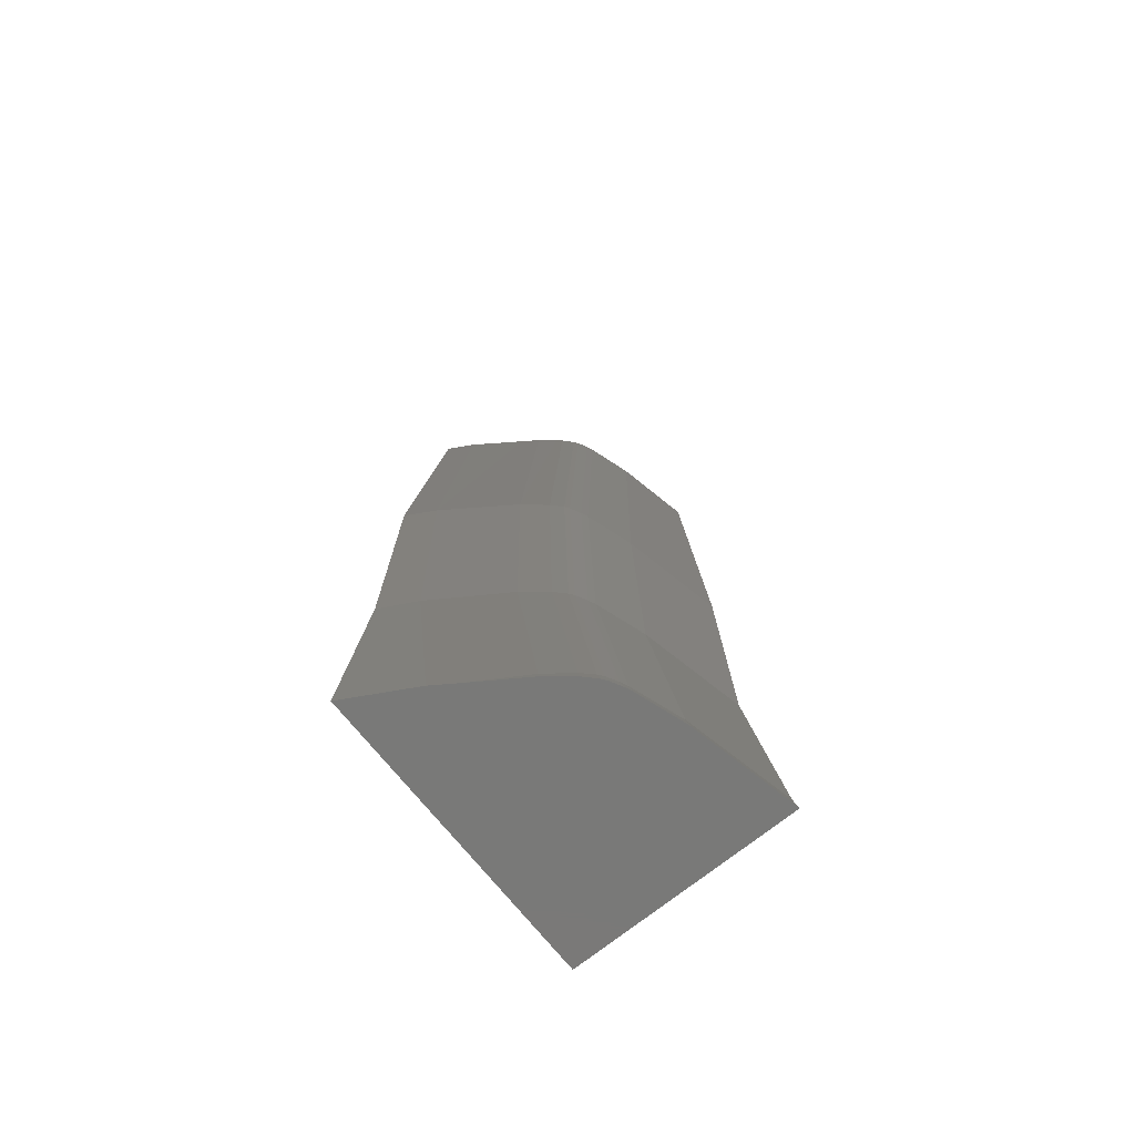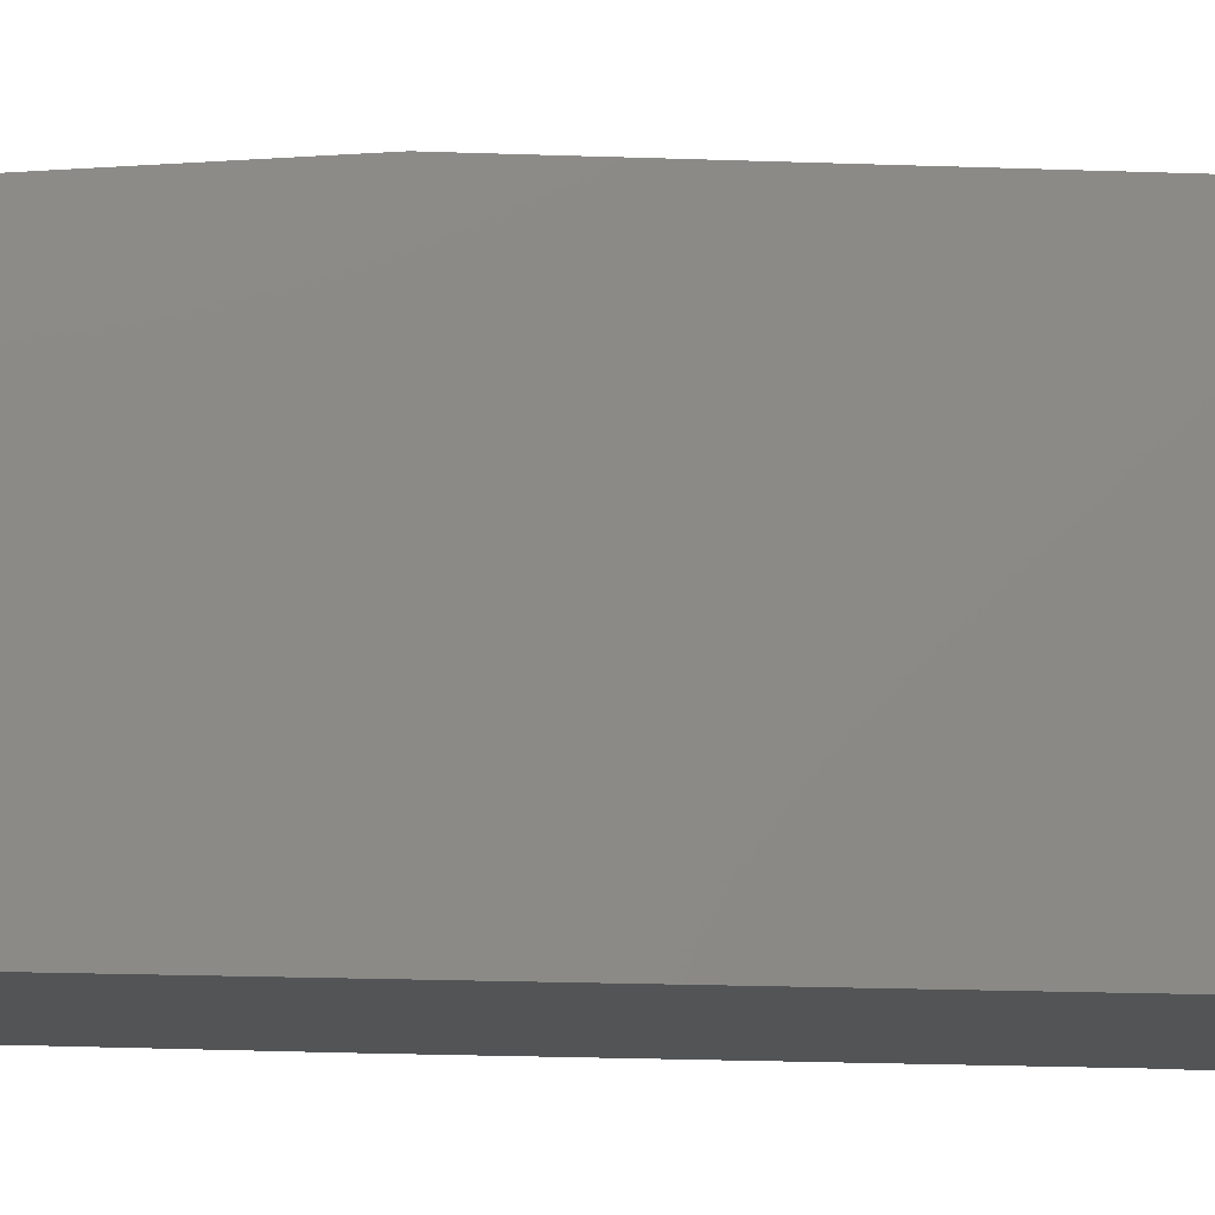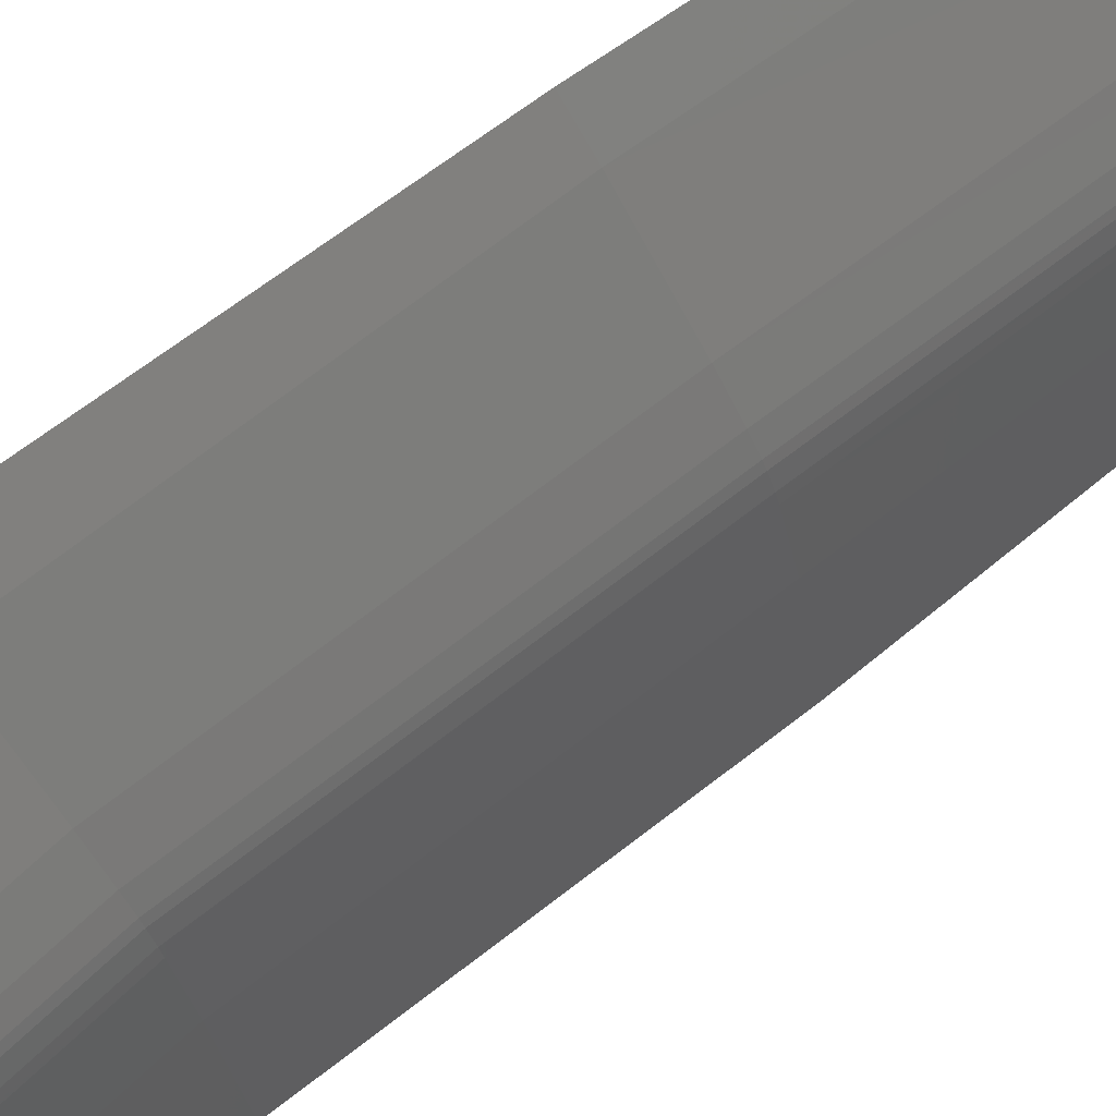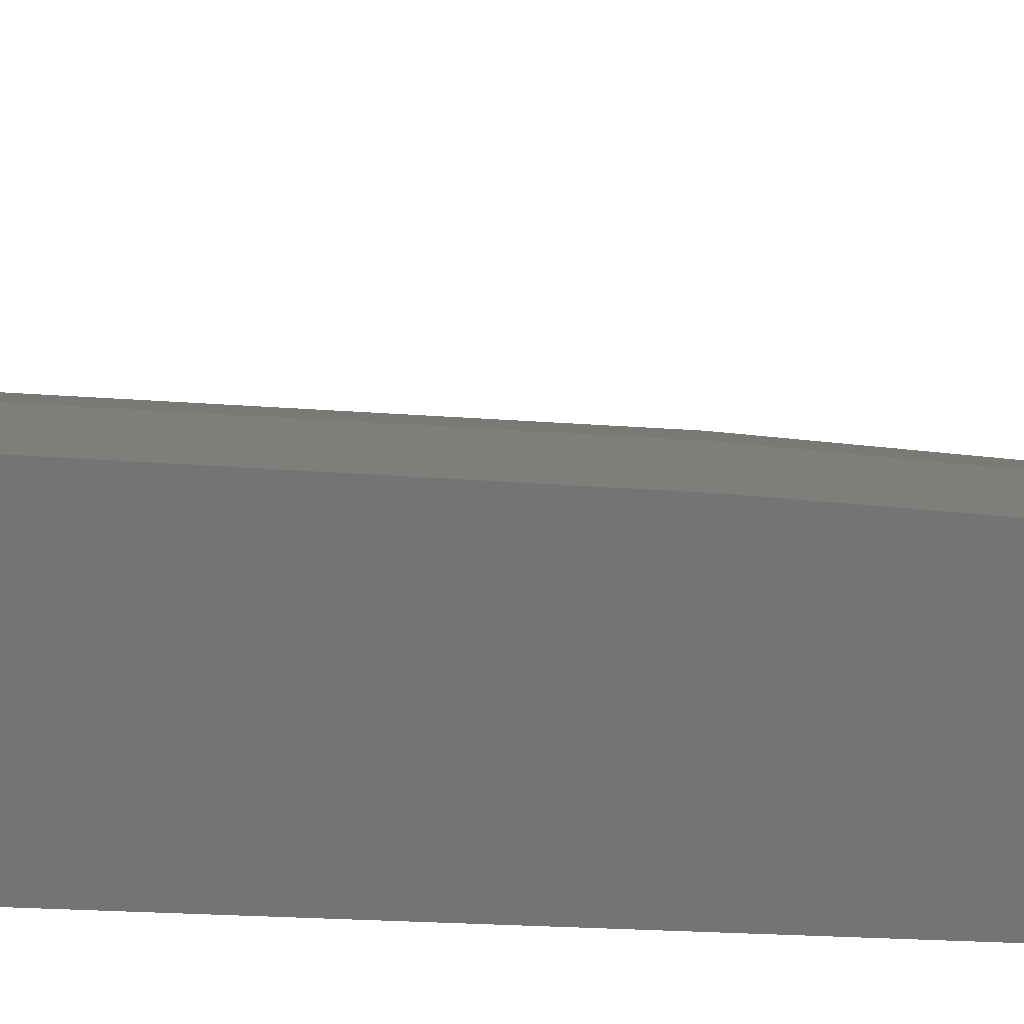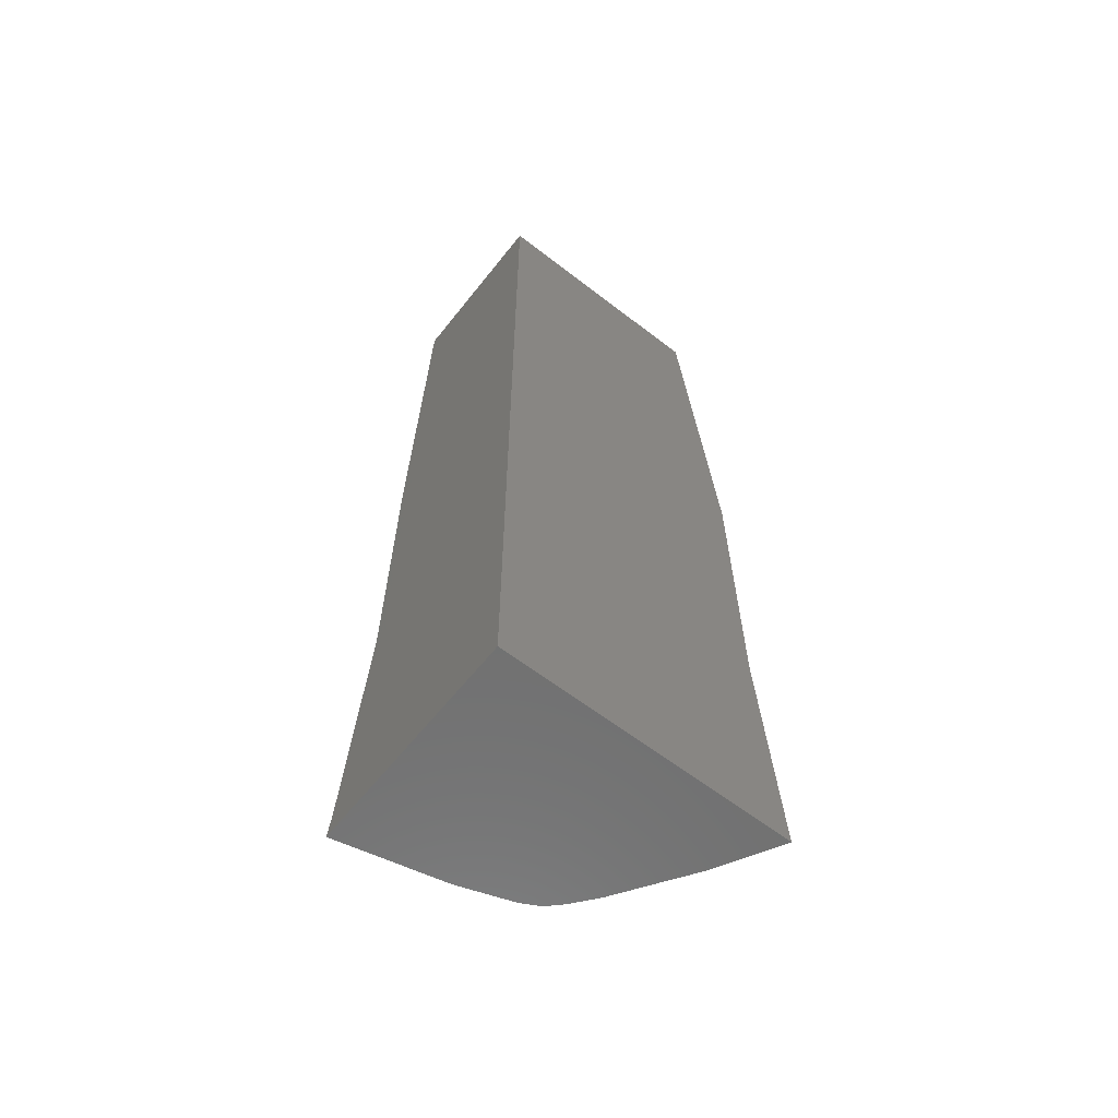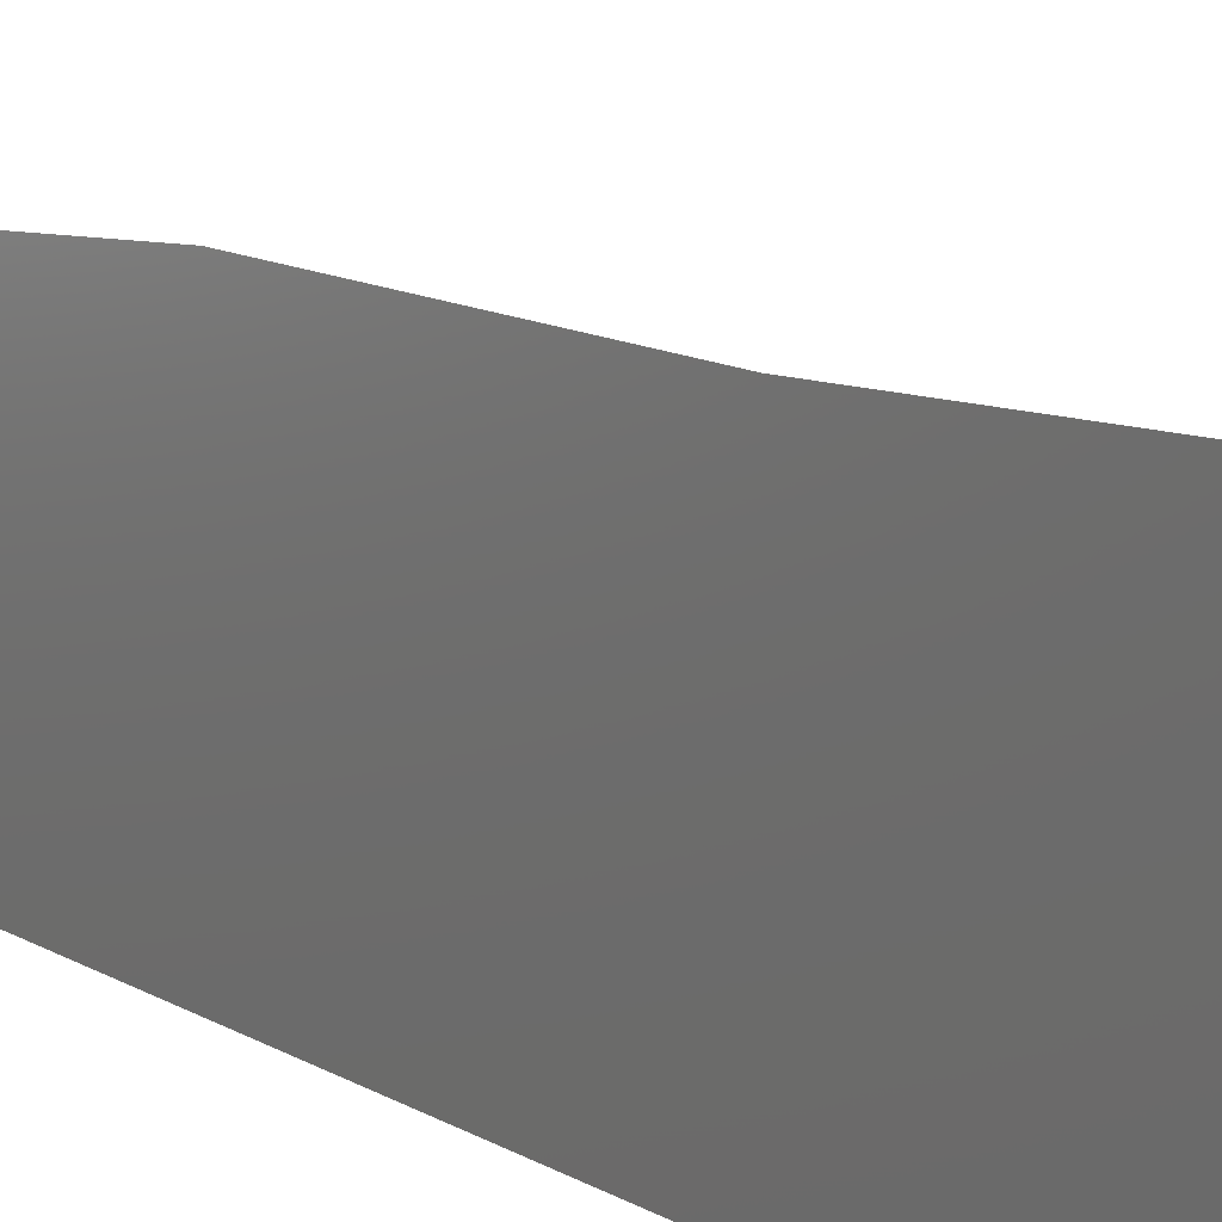
<metadata>
{"format":"stl","ext":"stl","renderer":"f3d","projection":"perspective","resolution":1024,"background":"white","views":[{"elev":-72.1,"azim":38.7,"up":"+Y"},{"elev":-11.8,"azim":-97.7,"up":"+Z"},{"elev":72.9,"azim":53.6,"up":"+Z"},{"elev":-66.3,"azim":87.7,"up":"+Z"},{"elev":-61.5,"azim":-128.2,"up":"+Y"},{"elev":13.6,"azim":-37.7,"up":"+Z"}]}
</metadata>
<code>
# stl→obj: 70 verts, 138 faces
v 37.33 -98 7.667
v 42.71 -94 7.667
v 43.1 -97.42 7.667
v 37.33 -73.5 7.667
v 42.25 -83.74 7.667
v 42.31 -87.1 7.667
v 42.39 -91.15 7.667
v 41.93 -77.04 7.667
v 43.22 -98 7.667
v 41.77 -73.5 7.667
v 37.33 -83.62 14.88
v 37.33 -73.5 13.92
v 37.33 -84.67 14.89
v 37.33 -91.49 14.96
v 37.33 -92.71 15.04
v 37.33 -98 15.37
v 38.04 -73.5 13.53
v 39.31 -73.5 12.65
v 39.77 -73.5 12.34
v 40.19 -73.5 11.98
v 40.53 -73.5 11.66
v 40.34 -73.5 11.86
v 40.88 -73.5 11.07
v 40.66 -73.5 11.5
v 40.59 -73.5 11.59
v 40.79 -73.5 11.27
v 40.68 -73.5 11.47
v 40.82 -73.5 11.2
v 40.9 -73.5 11.03
v 41.2 -73.5 10.1
v 41.3 -73.5 9.79
v 39.02 -98 14.44
v 39.04 -98 14.43
v 39.54 -98 14.09
v 40.87 -98 13.21
v 40.91 -98 13.18
v 41.51 -98 12.69
v 42.15 -98 11.79
v 42.14 -98 11.8
v 41.8 -98 12.4
v 42.06 -98 11.99
v 41.53 -98 12.67
v 41.9 -98 12.27
v 41.81 -98 12.39
v 42.06 -98 11.98
v 42.57 -98 10.53
v 42.59 -98 10.47
v 41.63 -83.73 10.47
v 41.2 -83.72 11.79
v 41.11 -83.71 11.98
v 40.96 -83.71 12.27
v 40.87 -83.71 12.39
v 40.6 -83.7 12.67
v 39.98 -83.69 13.18
v 38.12 -83.64 14.44
v 41.77 -91.19 10.47
v 41.34 -91.22 11.79
v 41.26 -91.23 11.98
v 41.1 -91.24 12.27
v 41.01 -91.24 12.39
v 40.74 -91.26 12.67
v 40.12 -91.3 13.18
v 38.26 -91.43 14.44
v 42.49 -97.52 10.47
v 42.06 -97.59 11.79
v 41.98 -97.61 11.98
v 41.83 -97.63 12.27
v 41.74 -97.64 12.39
v 41.47 -97.69 12.67
v 40.86 -97.79 13.18
f 1 2 3
f 4 5 6
f 1 6 7
f 5 4 8
f 1 3 9
f 2 1 7
f 6 1 4
f 8 4 10
f 4 11 12
f 4 13 11
f 1 13 4
f 13 1 14
f 14 1 15
f 15 1 16
f 4 17 18
f 4 18 19
f 4 19 20
f 21 20 22
f 20 21 23
f 24 21 25
f 21 24 26
f 26 24 27
f 23 21 26
f 23 26 28
f 20 23 4
f 4 23 29
f 4 29 30
f 4 30 31
f 4 31 10
f 17 4 12
f 1 32 16
f 32 1 33
f 33 1 34
f 34 1 35
f 35 1 36
f 36 1 37
f 38 37 1
f 39 37 38
f 40 37 41
f 37 40 42
f 40 43 44
f 43 41 43
f 43 40 41
f 41 39 45
f 41 37 39
f 38 1 46
f 46 1 47
f 47 1 9
f 31 8 10
f 8 31 48
f 8 48 5
f 30 29 49
f 48 30 49
f 30 48 31
f 23 28 50
f 49 23 50
f 23 49 29
f 26 27 51
f 50 26 51
f 26 50 28
f 24 25 52
f 51 24 52
f 24 51 27
f 21 22 53
f 52 21 53
f 21 52 25
f 20 19 54
f 54 22 20
f 22 54 53
f 18 17 55
f 18 54 19
f 54 18 55
f 11 17 12
f 17 11 55
f 48 6 5
f 6 48 56
f 6 56 7
f 48 49 57
f 48 57 56
f 49 50 58
f 57 49 58
f 50 51 59
f 50 59 58
f 51 52 60
f 59 51 60
f 52 53 61
f 52 61 60
f 53 54 62
f 53 62 61
f 54 55 63
f 54 63 62
f 11 13 55
f 13 63 55
f 63 13 14
f 56 2 7
f 2 56 64
f 2 64 3
f 56 57 65
f 64 56 65
f 57 58 66
f 65 57 66
f 58 59 67
f 66 58 67
f 59 60 68
f 67 59 68
f 60 61 69
f 68 60 69
f 61 62 70
f 69 61 70
f 63 33 62
f 33 63 32
f 62 34 70
f 34 62 33
f 14 15 63
f 15 32 63
f 32 15 16
f 9 64 47
f 64 9 3
f 46 65 38
f 65 46 64
f 47 64 46
f 39 66 45
f 66 39 65
f 38 65 39
f 41 67 43
f 67 41 66
f 45 66 41
f 43 68 44
f 68 43 67
f 43 67 43
f 40 69 42
f 69 40 68
f 44 68 40
f 69 36 37
f 36 69 70
f 42 69 37
f 70 34 35
f 36 70 35

</code>
